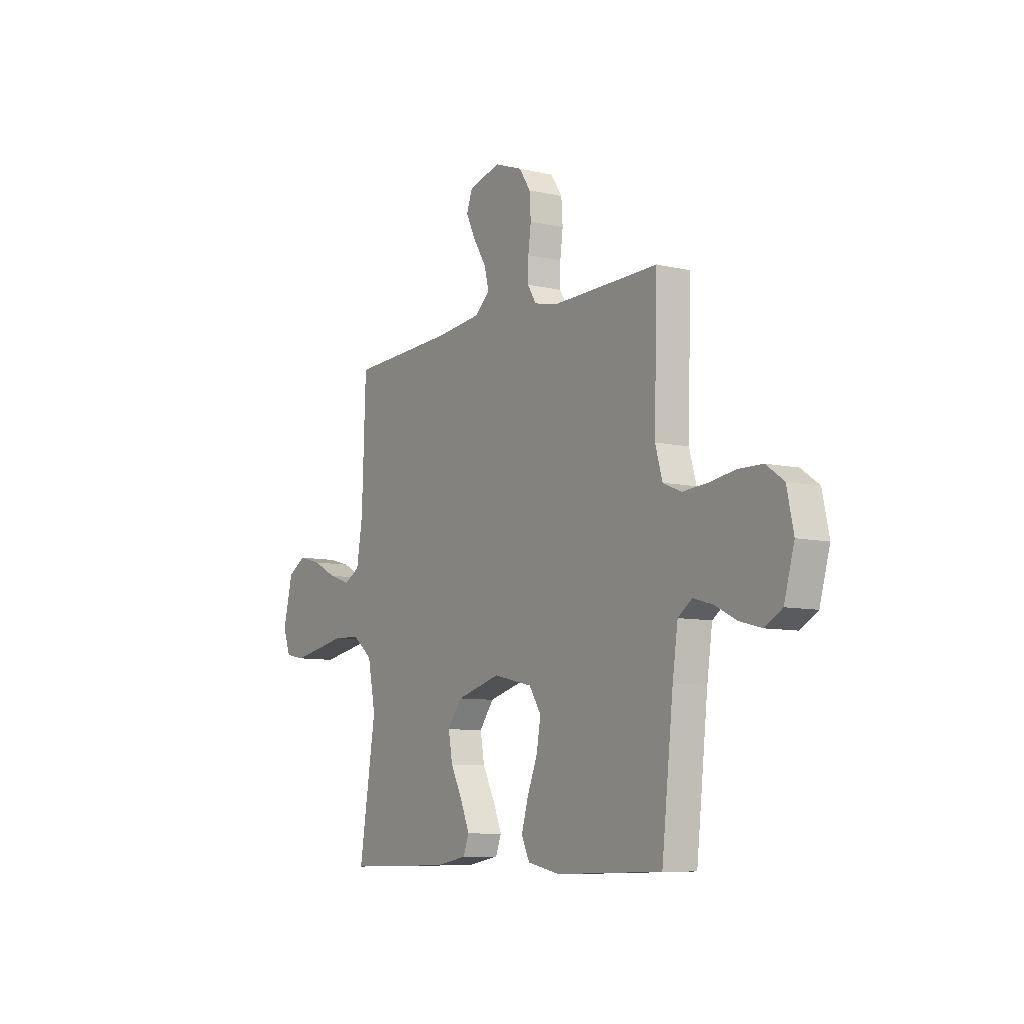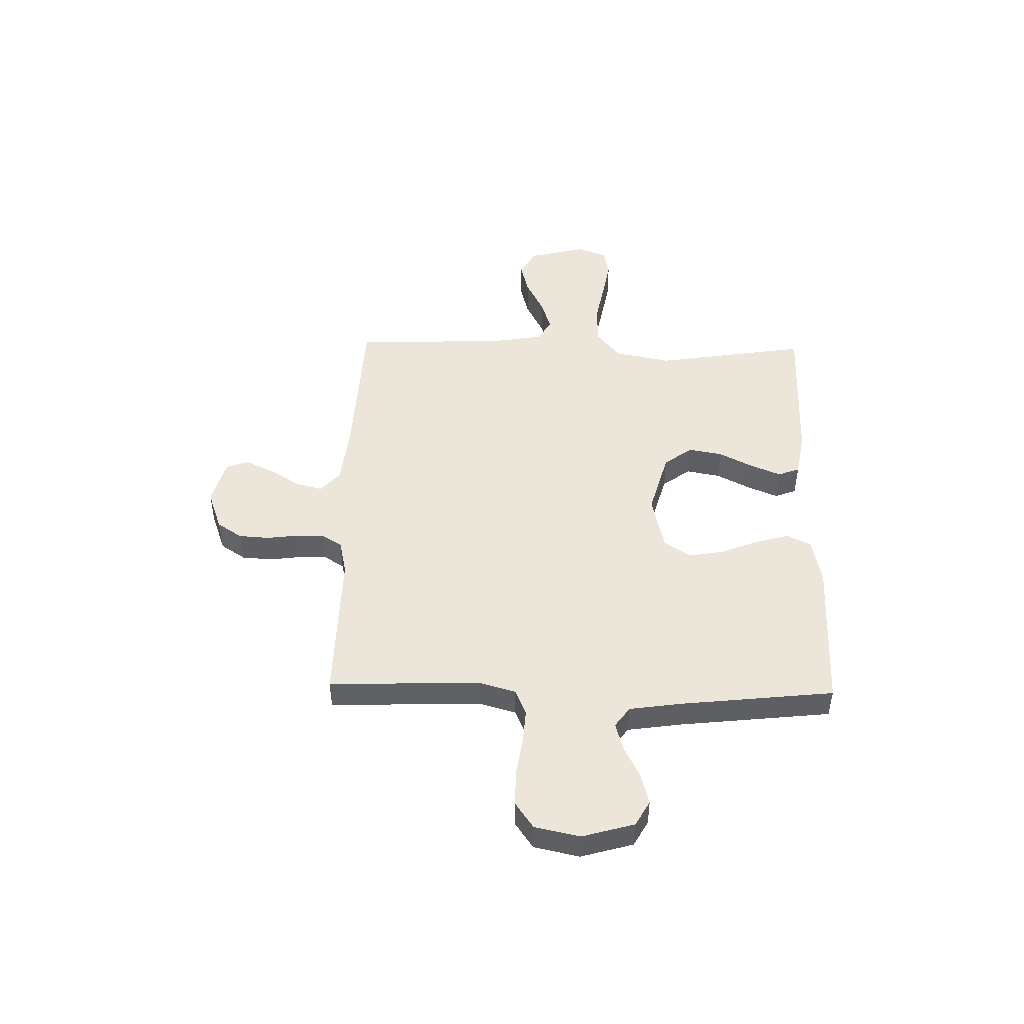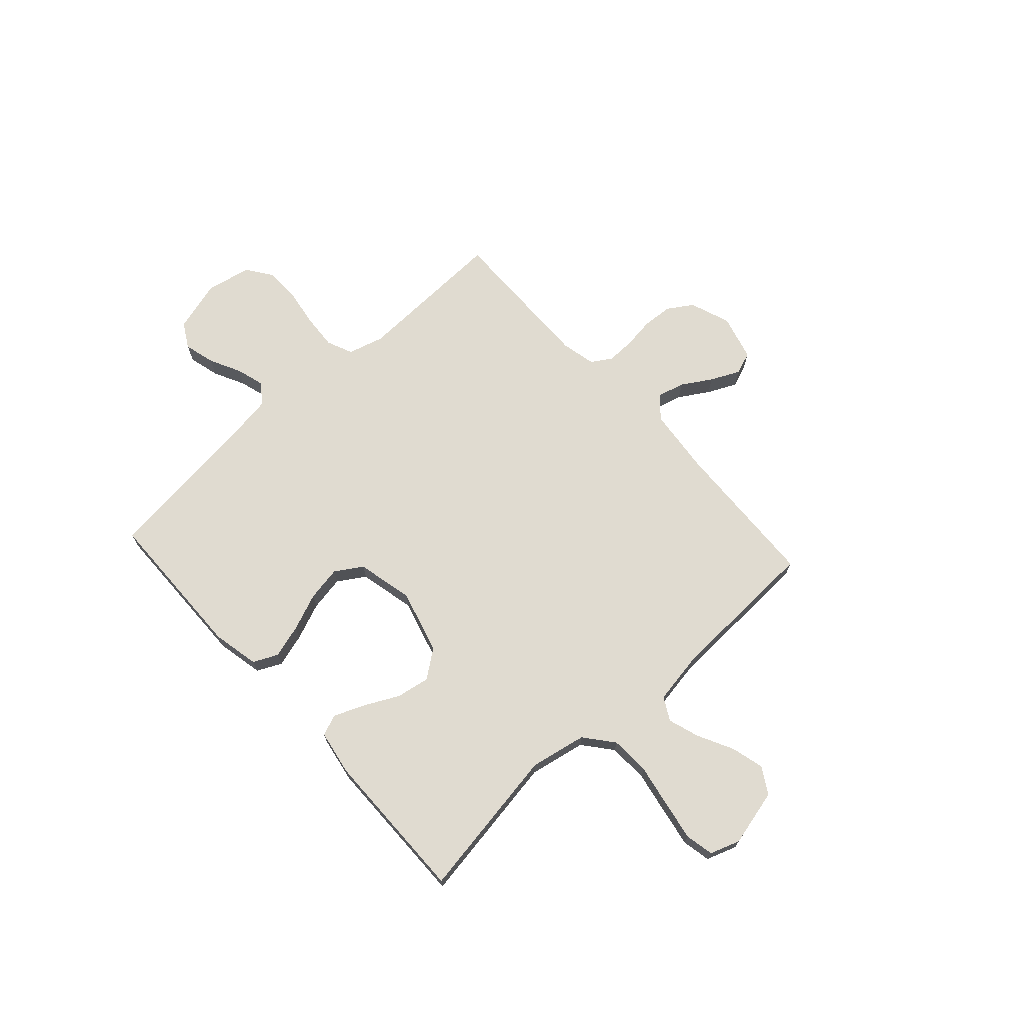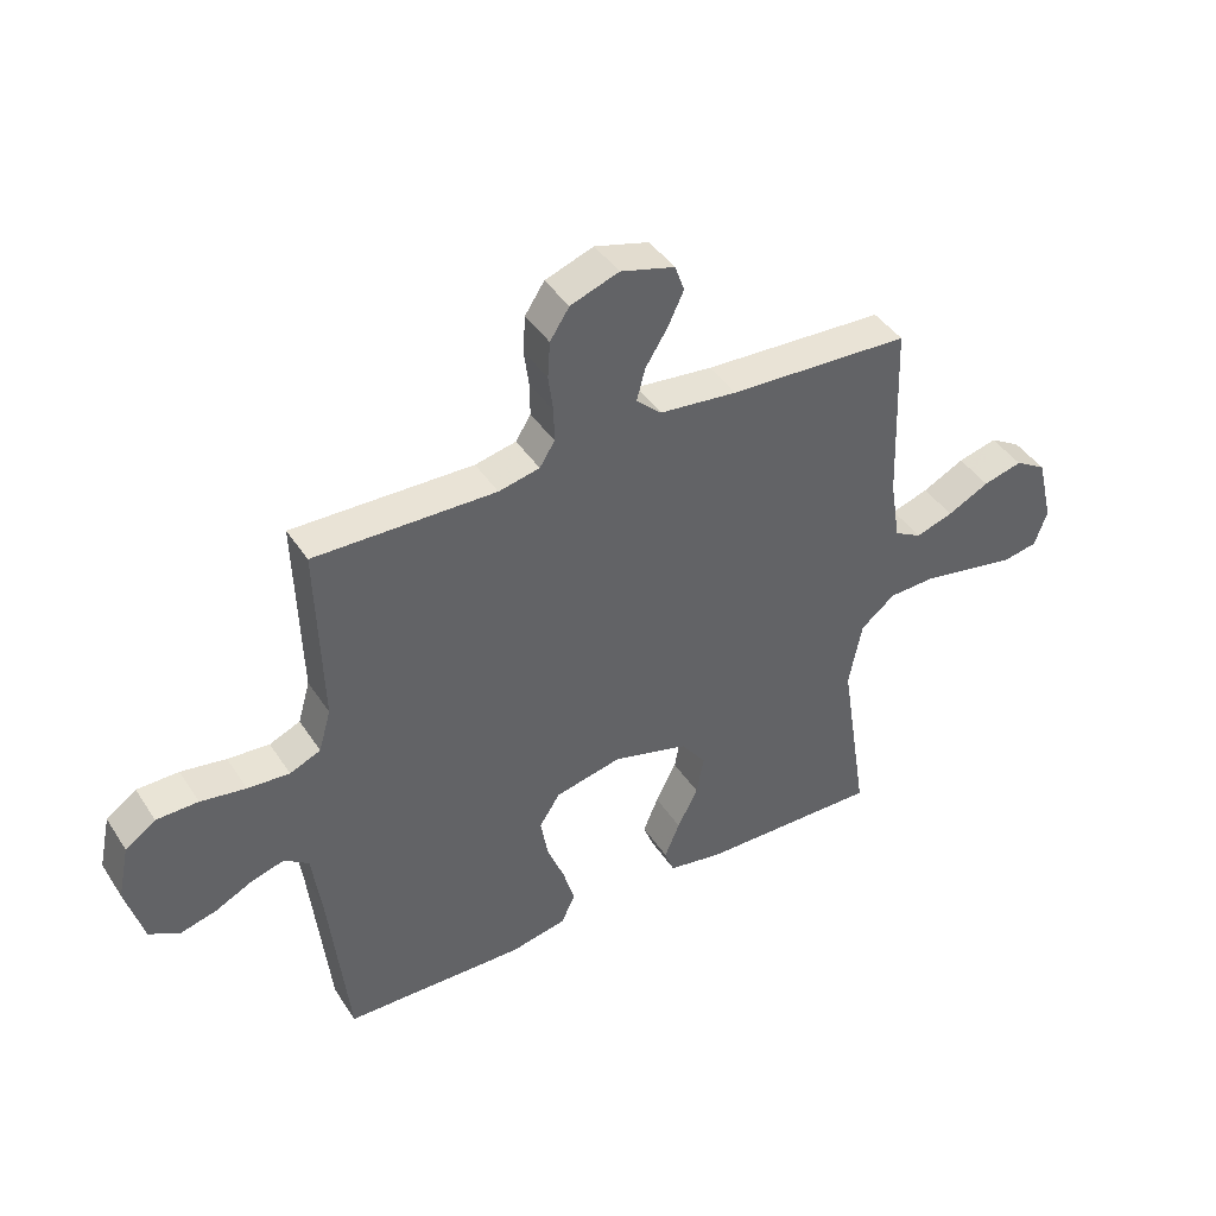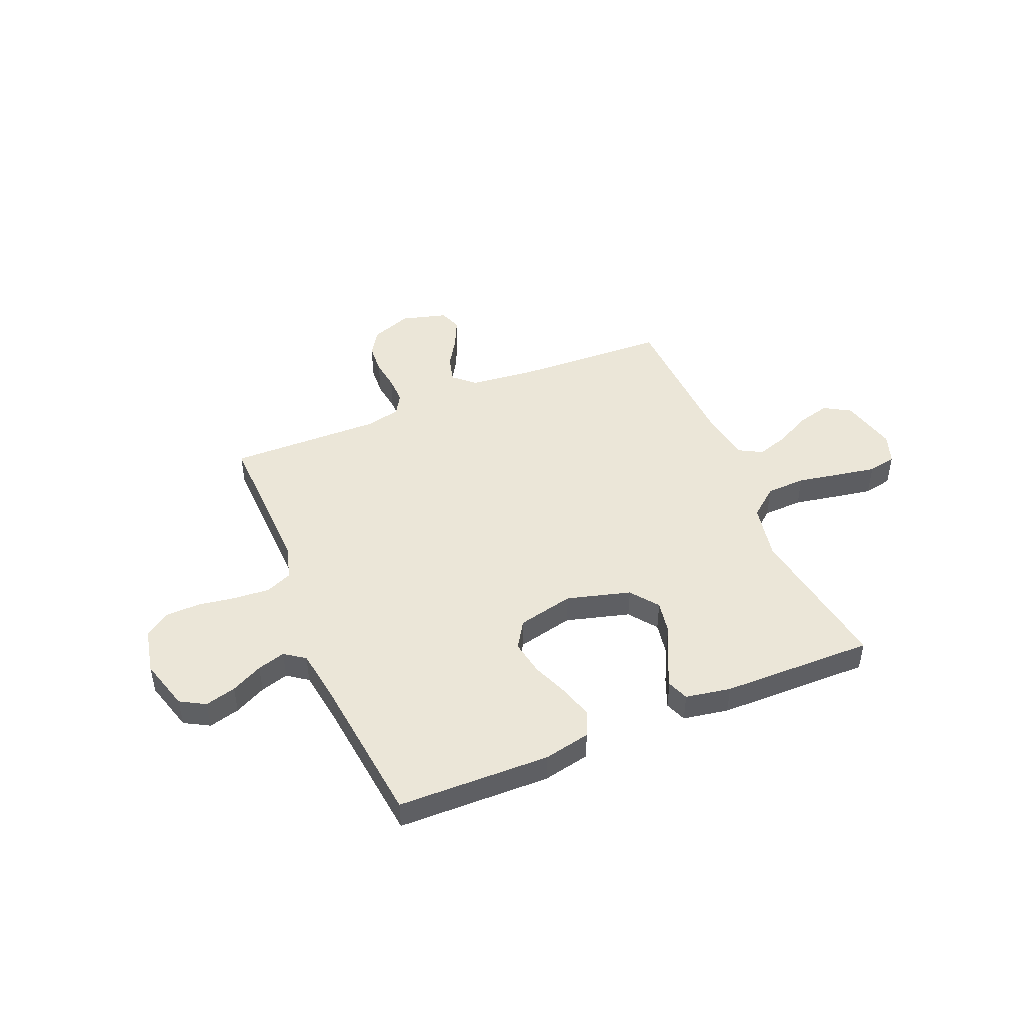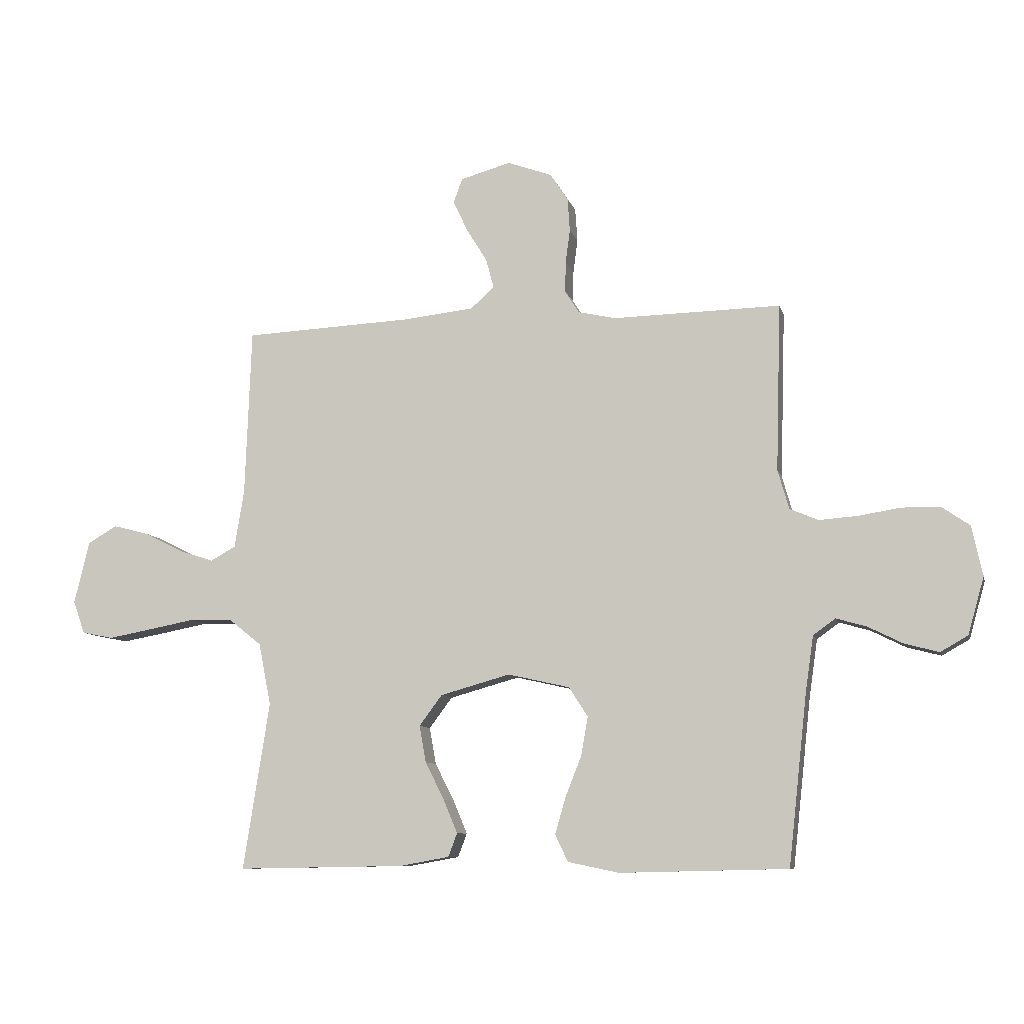
<metadata>
{"format":"obj","ext":"obj","renderer":"f3d","projection":"perspective","resolution":1024,"background":"white","views":[{"elev":-8.4,"azim":57.4,"up":"+Z"},{"elev":47.8,"azim":91.3,"up":"+Y"},{"elev":70.1,"azim":-132.4,"up":"+Y"},{"elev":42.4,"azim":149.4,"up":"+Z"},{"elev":46.5,"azim":157.2,"up":"+Y"},{"elev":-8.9,"azim":13.3,"up":"+Z"}]}
</metadata>
<code>
v -0.5 0.07 0.5
v -0.2 0.07 0.514
v -0.071 0.07 0.528
v -0.029 0.07 0.566
v -0.043 0.07 0.619
v -0.079 0.07 0.677
v -0.106 0.07 0.734
v -0.09 0.07 0.778
v 0 0.07 0.803
v 0.08 0.07 0.774
v 0.112 0.07 0.725
v 0.116 0.07 0.665
v 0.108 0.07 0.604
v 0.107 0.07 0.549
v 0.132 0.07 0.509
v 0.2 0.07 0.494
v 0.5 0.07 0.5
v 0.491 0.07 0.2
v 0.511 0.07 0.13
v 0.562 0.07 0.108
v 0.631 0.07 0.113
v 0.706 0.07 0.125
v 0.775 0.07 0.124
v 0.825 0.07 0.089
v 0.844 0.07 0
v 0.815 0.07 -0.102
v 0.766 0.07 -0.13
v 0.705 0.07 -0.114
v 0.643 0.07 -0.083
v 0.588 0.07 -0.067
v 0.548 0.07 -0.096
v 0.533 0.07 -0.2
v 0.5 0.07 -0.5
v 0.2 0.07 -0.507
v 0.108 0.07 -0.488
v 0.085 0.07 -0.44
v 0.104 0.07 -0.374
v 0.133 0.07 -0.301
v 0.145 0.07 -0.232
v 0.111 0.07 -0.179
v 0 0.07 -0.154
v -0.125 0.07 -0.189
v -0.166 0.07 -0.244
v -0.154 0.07 -0.31
v -0.12 0.07 -0.377
v -0.095 0.07 -0.437
v -0.111 0.07 -0.479
v -0.2 0.07 -0.495
v -0.5 0.07 -0.5
v -0.453 0.07 -0.2
v -0.475 0.07 -0.089
v -0.532 0.07 -0.043
v -0.61 0.07 -0.04
v -0.694 0.07 -0.056
v -0.771 0.07 -0.07
v -0.827 0.07 -0.059
v -0.848 0.07 0
v -0.821 0.07 0.112
v -0.769 0.07 0.143
v -0.704 0.07 0.126
v -0.635 0.07 0.091
v -0.573 0.07 0.071
v -0.528 0.07 0.096
v -0.511 0.07 0.2
v -0.5 0 0.5
v -0.2 0 0.514
v -0.071 0 0.528
v -0.029 0 0.566
v -0.043 0 0.619
v -0.079 0 0.677
v -0.106 0 0.734
v -0.09 0 0.778
v 0 0 0.803
v 0.08 0 0.774
v 0.112 0 0.725
v 0.116 0 0.665
v 0.108 0 0.604
v 0.107 0 0.549
v 0.132 0 0.509
v 0.2 0 0.494
v 0.5 0 0.5
v 0.491 0 0.2
v 0.511 0 0.13
v 0.562 0 0.108
v 0.631 0 0.113
v 0.706 0 0.125
v 0.775 0 0.124
v 0.825 0 0.089
v 0.844 0 0
v 0.815 0 -0.102
v 0.766 0 -0.13
v 0.705 0 -0.114
v 0.643 0 -0.083
v 0.588 0 -0.067
v 0.548 0 -0.096
v 0.533 0 -0.2
v 0.5 0 -0.5
v 0.2 0 -0.507
v 0.108 0 -0.488
v 0.085 0 -0.44
v 0.104 0 -0.374
v 0.133 0 -0.301
v 0.145 0 -0.232
v 0.111 0 -0.179
v 0 0 -0.154
v -0.125 0 -0.189
v -0.166 0 -0.244
v -0.154 0 -0.31
v -0.12 0 -0.377
v -0.095 0 -0.437
v -0.111 0 -0.479
v -0.2 0 -0.495
v -0.5 0 -0.5
v -0.453 0 -0.2
v -0.475 0 -0.089
v -0.532 0 -0.043
v -0.61 0 -0.04
v -0.694 0 -0.056
v -0.771 0 -0.07
v -0.827 0 -0.059
v -0.848 0 0
v -0.821 0 0.112
v -0.769 0 0.143
v -0.704 0 0.126
v -0.635 0 0.091
v -0.573 0 0.071
v -0.528 0 0.096
v -0.511 0 0.2
f 59 60 61
f 58 59 61
f 57 58 61
f 56 57 61
f 55 56 61
f 54 55 61
f 53 54 61
f 52 53 61 62
f 51 52 62 63
f 48 49 50
f 47 48 50
f 46 47 50
f 45 46 50
f 44 45 50
f 43 44 50 51
f 51 63 64
f 43 51 64
f 42 43 64
f 36 37 38
f 35 36 38
f 34 35 38
f 33 34 38
f 32 33 38
f 31 32 38 39
f 30 31 39 40
f 27 28 29
f 26 27 29
f 25 26 29
f 24 25 29
f 23 24 29
f 22 23 29
f 21 22 29
f 20 21 29 30
f 30 40 41
f 20 30 41
f 19 20 41
f 16 17 18
f 64 1 2
f 42 64 2
f 41 42 2
f 19 41 2
f 18 19 2
f 16 18 2
f 15 16 2
f 11 12 13
f 10 11 13
f 9 10 13
f 8 9 13
f 7 8 13
f 6 7 13
f 5 6 13
f 15 2 3
f 14 15 3 4
f 4 5 13 14
f 125 124 123
f 125 123 122
f 125 122 121
f 125 121 120
f 125 120 119
f 125 119 118
f 125 118 117
f 126 125 117 116
f 127 126 116 115
f 114 113 112
f 114 112 111
f 114 111 110
f 114 110 109
f 114 109 108
f 115 114 108 107
f 128 127 115
f 128 115 107
f 128 107 106
f 102 101 100
f 102 100 99
f 102 99 98
f 102 98 97
f 102 97 96
f 103 102 96 95
f 104 103 95 94
f 93 92 91
f 93 91 90
f 93 90 89
f 93 89 88
f 93 88 87
f 93 87 86
f 93 86 85
f 94 93 85 84
f 105 104 94
f 105 94 84
f 105 84 83
f 82 81 80
f 66 65 128
f 66 128 106
f 66 106 105
f 66 105 83
f 66 83 82
f 66 82 80
f 66 80 79
f 77 76 75
f 77 75 74
f 77 74 73
f 77 73 72
f 77 72 71
f 77 71 70
f 77 70 69
f 67 66 79
f 68 67 79 78
f 78 77 69 68
f 1 65 66 2
f 2 66 67 3
f 3 67 68 4
f 4 68 69 5
f 5 69 70 6
f 6 70 71 7
f 7 71 72 8
f 8 72 73 9
f 9 73 74 10
f 10 74 75 11
f 11 75 76 12
f 12 76 77 13
f 13 77 78 14
f 14 78 79 15
f 15 79 80 16
f 16 80 81 17
f 17 81 82 18
f 18 82 83 19
f 19 83 84 20
f 20 84 85 21
f 21 85 86 22
f 22 86 87 23
f 23 87 88 24
f 24 88 89 25
f 25 89 90 26
f 26 90 91 27
f 27 91 92 28
f 28 92 93 29
f 29 93 94 30
f 30 94 95 31
f 31 95 96 32
f 32 96 97 33
f 33 97 98 34
f 34 98 99 35
f 35 99 100 36
f 36 100 101 37
f 37 101 102 38
f 38 102 103 39
f 39 103 104 40
f 40 104 105 41
f 41 105 106 42
f 42 106 107 43
f 43 107 108 44
f 44 108 109 45
f 45 109 110 46
f 46 110 111 47
f 47 111 112 48
f 48 112 113 49
f 49 113 114 50
f 50 114 115 51
f 51 115 116 52
f 52 116 117 53
f 53 117 118 54
f 54 118 119 55
f 55 119 120 56
f 56 120 121 57
f 57 121 122 58
f 58 122 123 59
f 59 123 124 60
f 60 124 125 61
f 61 125 126 62
f 62 126 127 63
f 63 127 128 64
f 64 128 65 1

</code>
